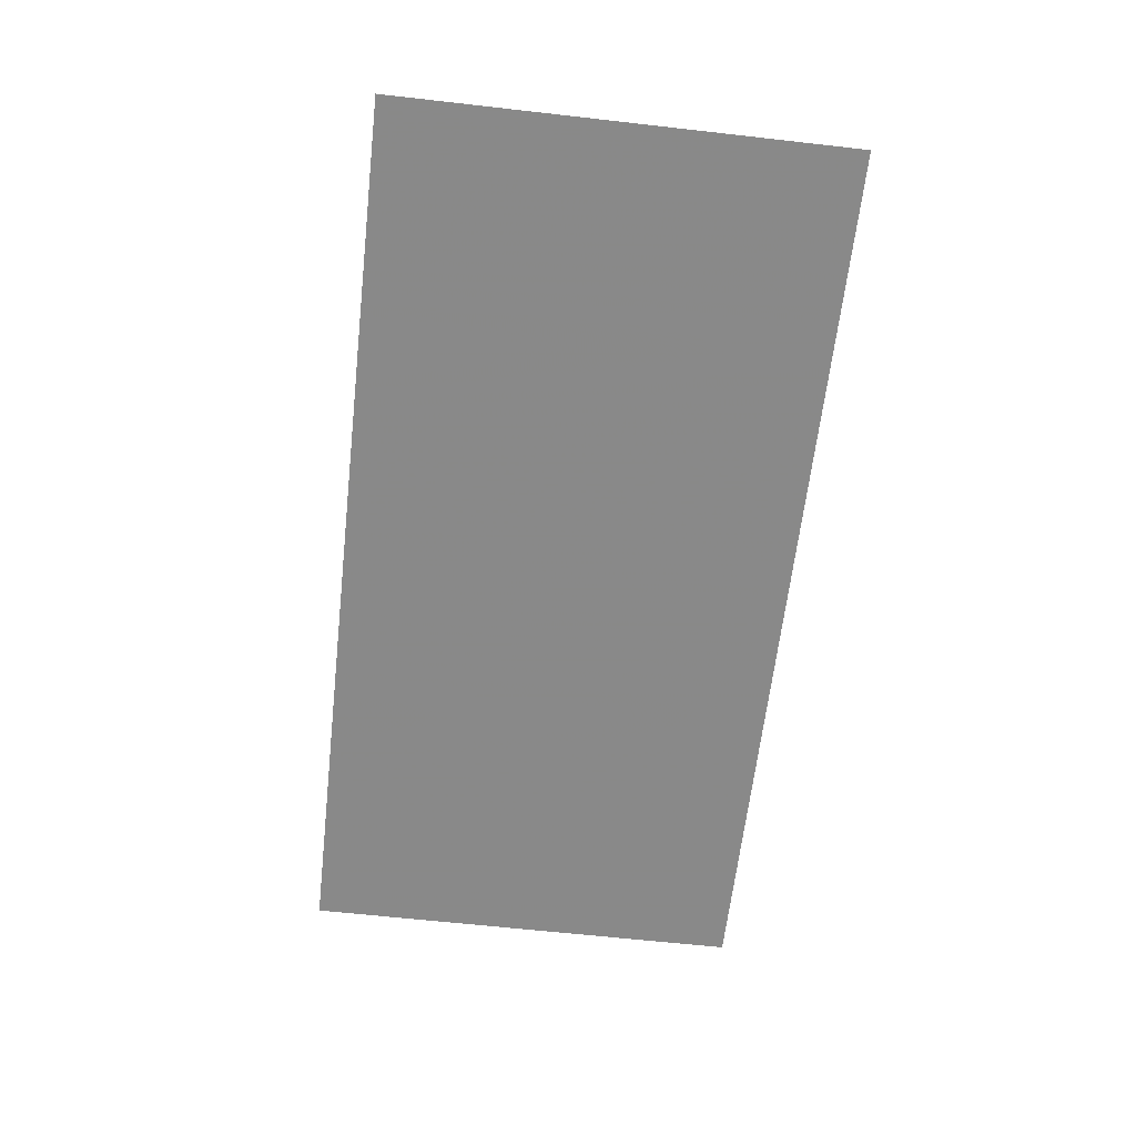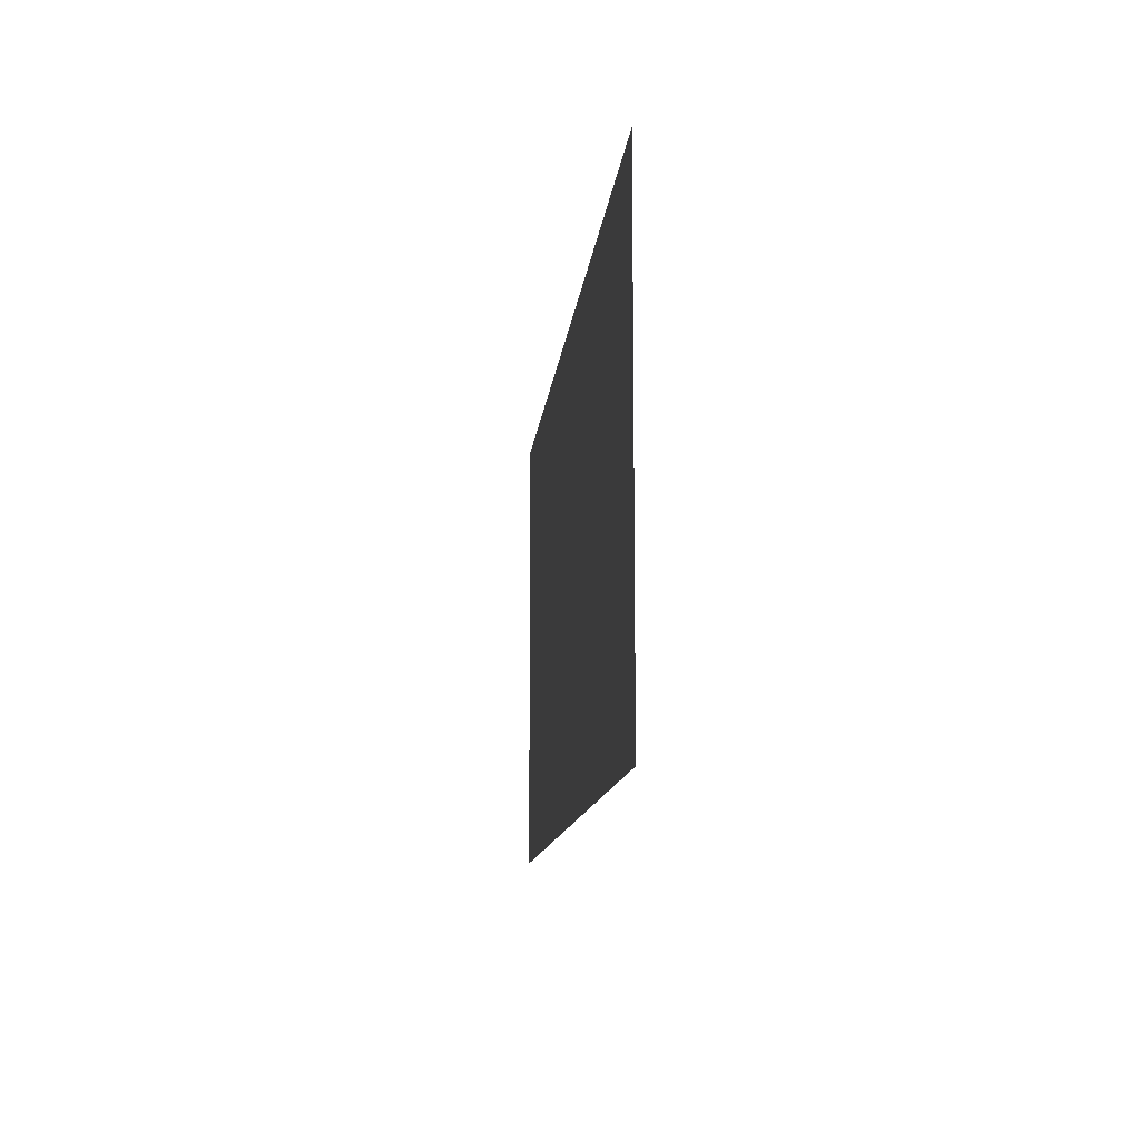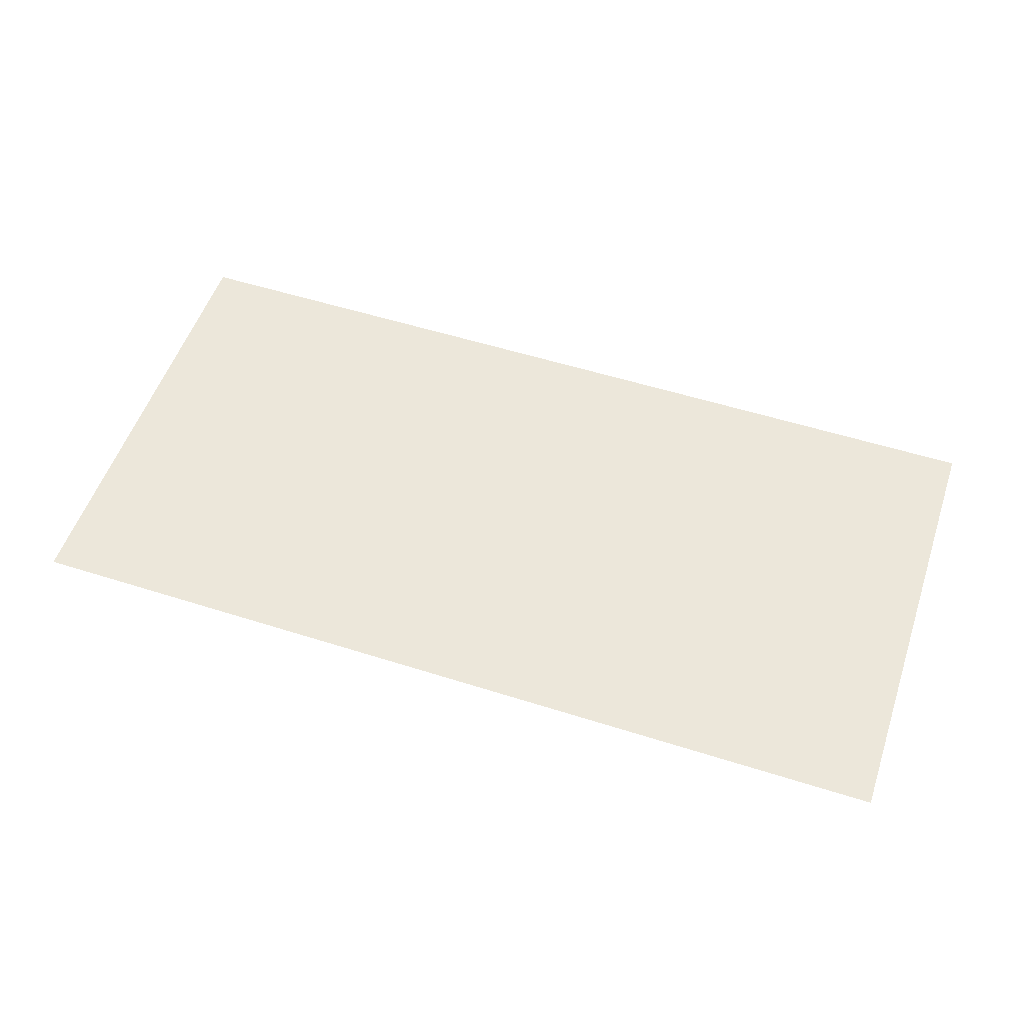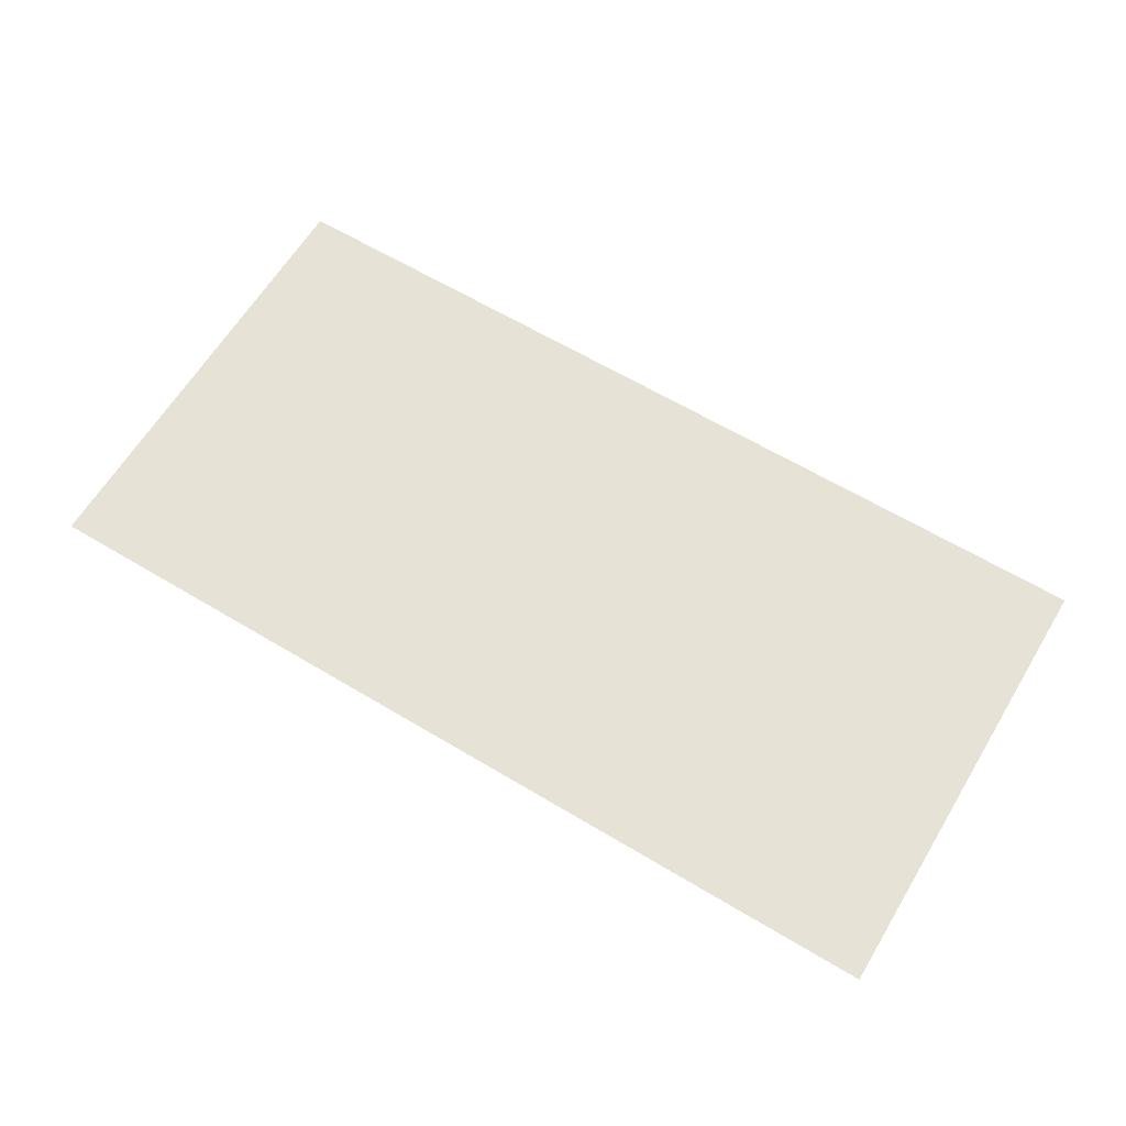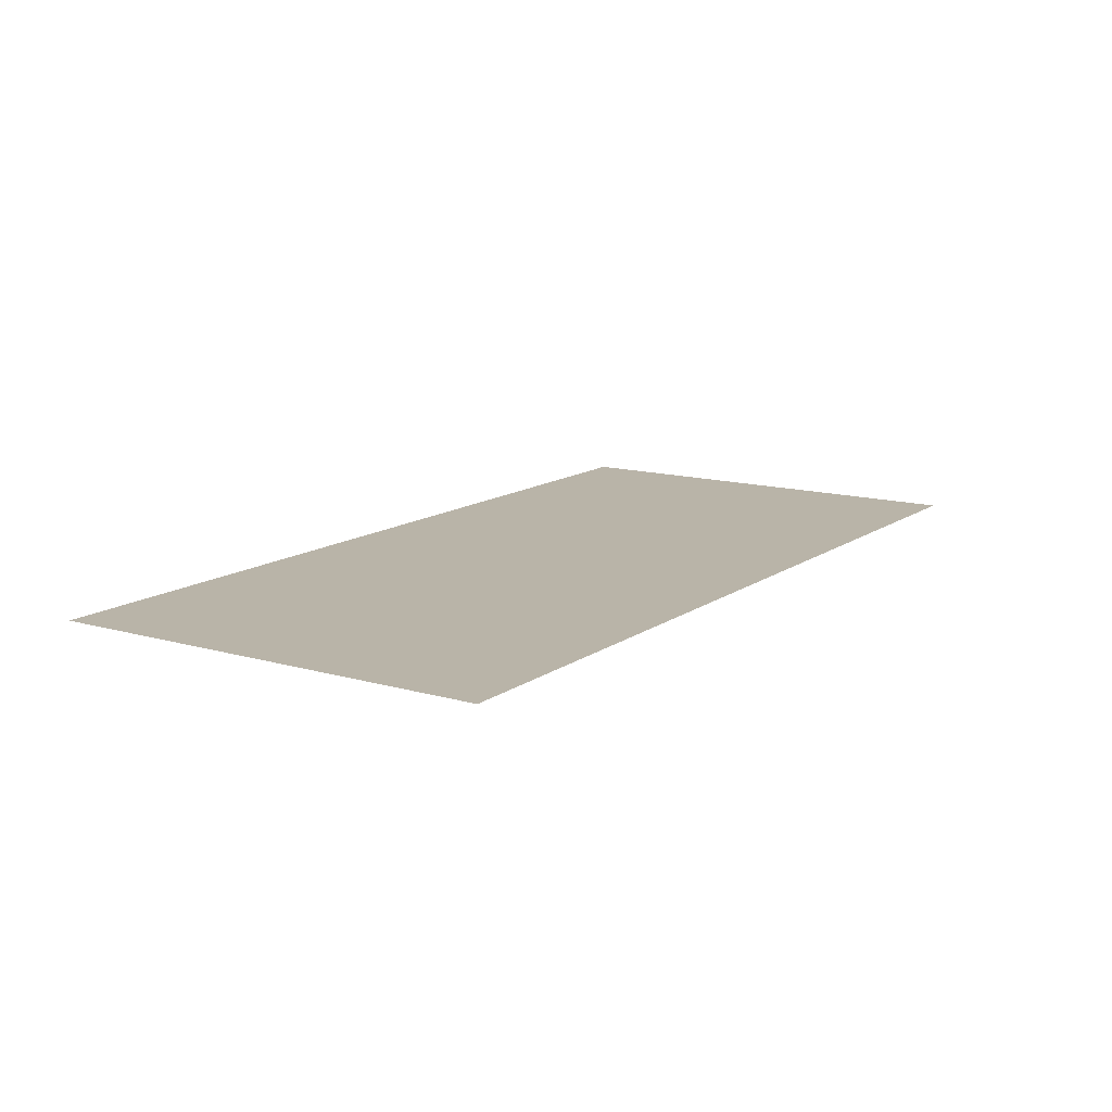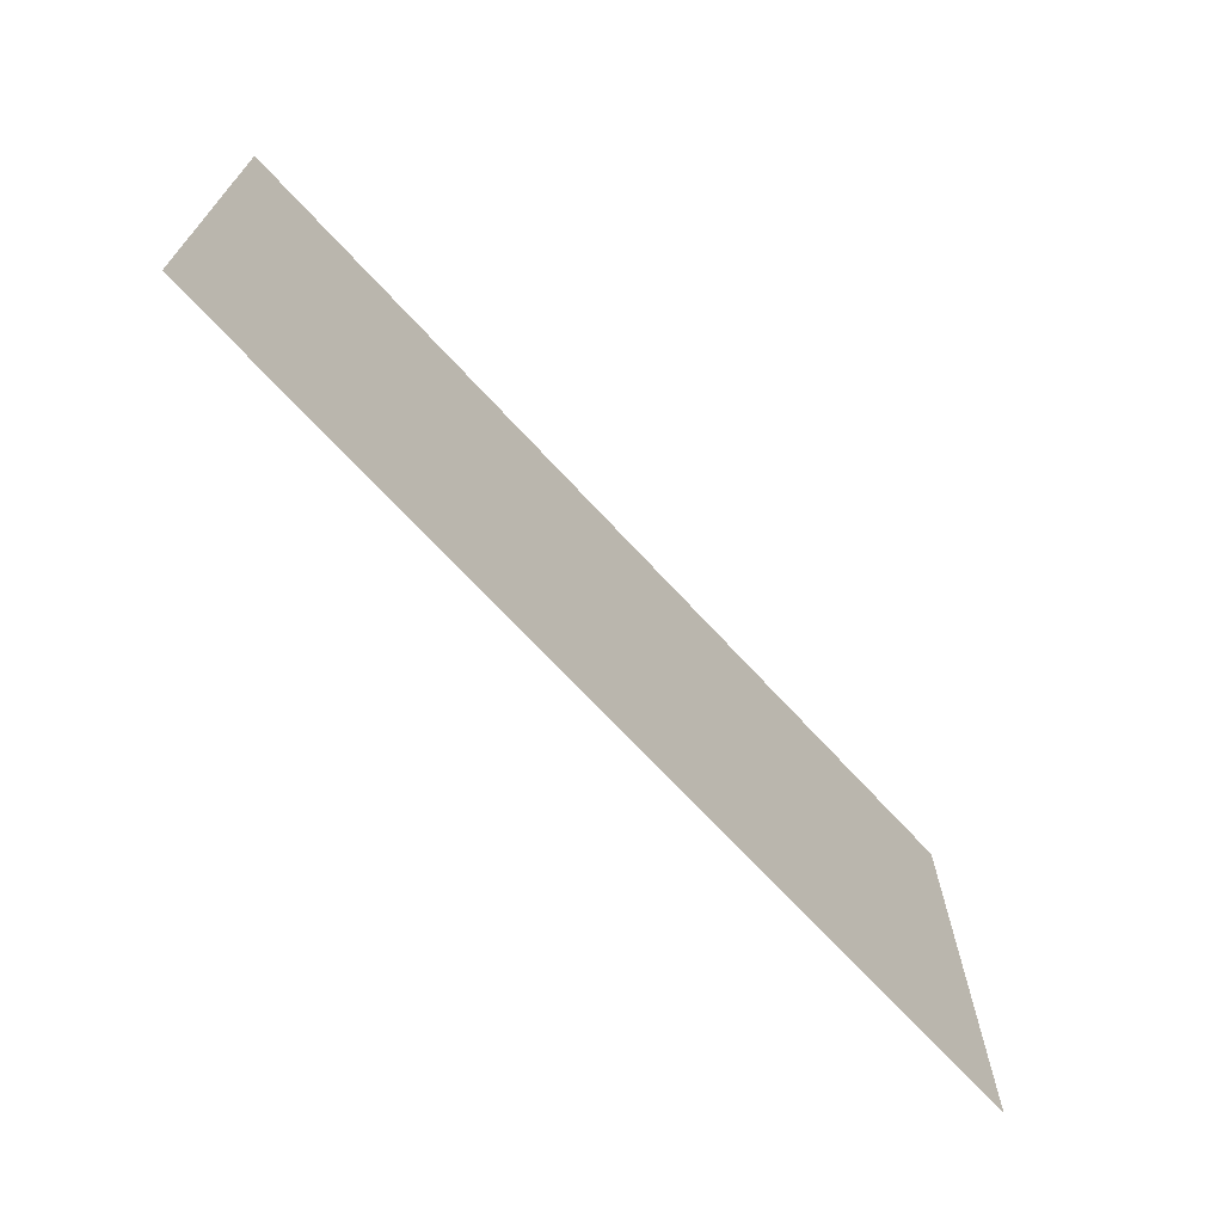
<metadata>
{"format":"obj","ext":"obj","renderer":"f3d","projection":"perspective","resolution":1024,"background":"white","views":[{"elev":-63.0,"azim":-96.5,"up":"+Y"},{"elev":-11.6,"azim":-95.5,"up":"+Z"},{"elev":54.0,"azim":18.7,"up":"+Y"},{"elev":63.2,"azim":31.2,"up":"+Y"},{"elev":13.2,"azim":123.3,"up":"+Y"},{"elev":-69.3,"azim":-47.4,"up":"+Z"}]}
</metadata>
<code>
o 9457
v 2235 1883 20.15
v 2235 1883 20.01
v 2235 1883 20.01
v 2235 1883 20.01
v 2235 1883 20.01
v 2235 1883 20.01
v 2235 1883 20.15
v 2235 1883 20.15
v 2235 1883 20.15
v 2235 1883 20.15
f 1 2 3
f 1 4 5
f 6 7 8
f 6 9 10

</code>
